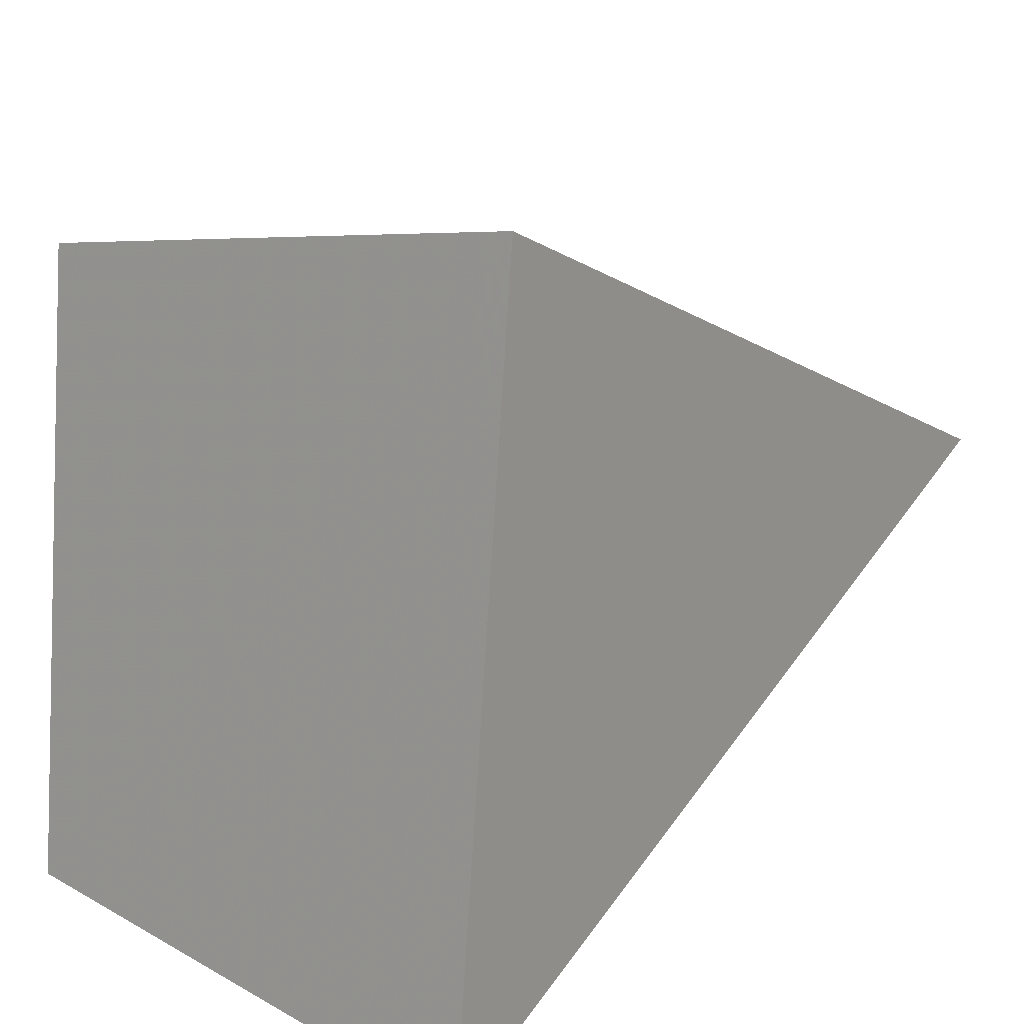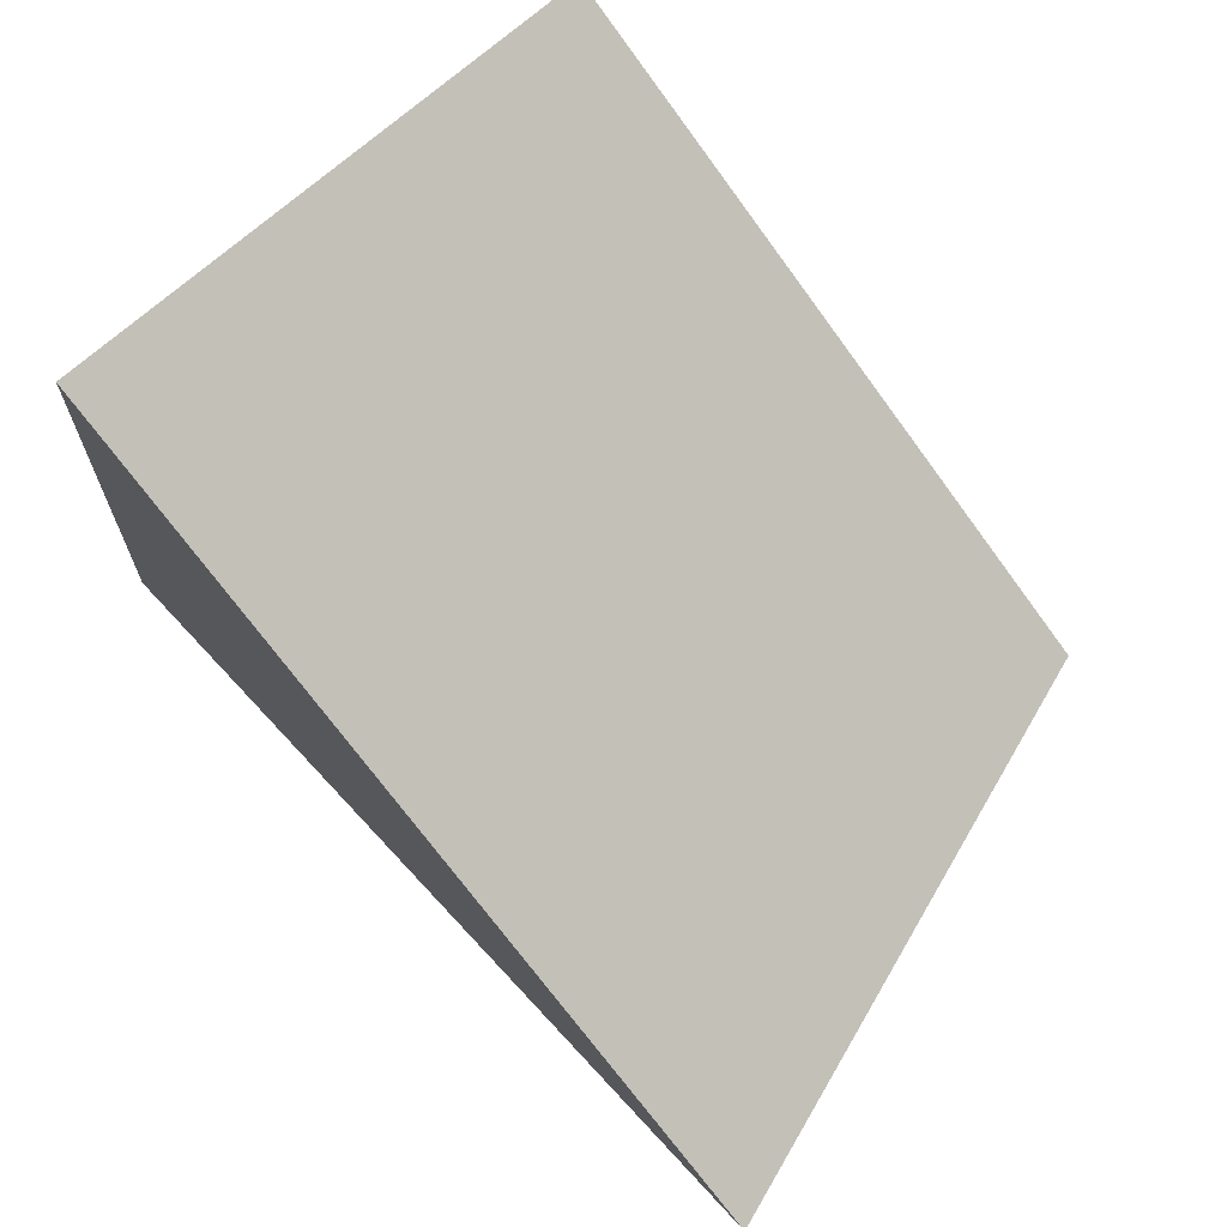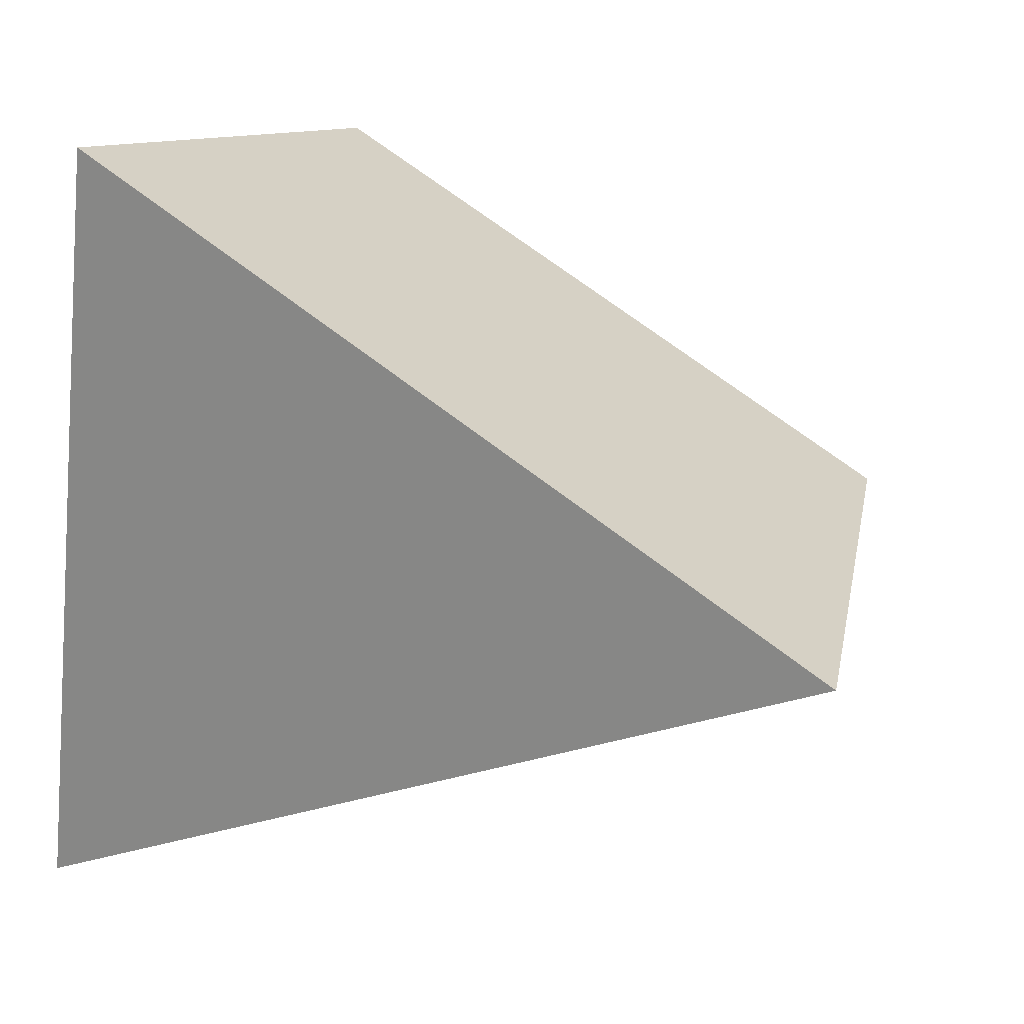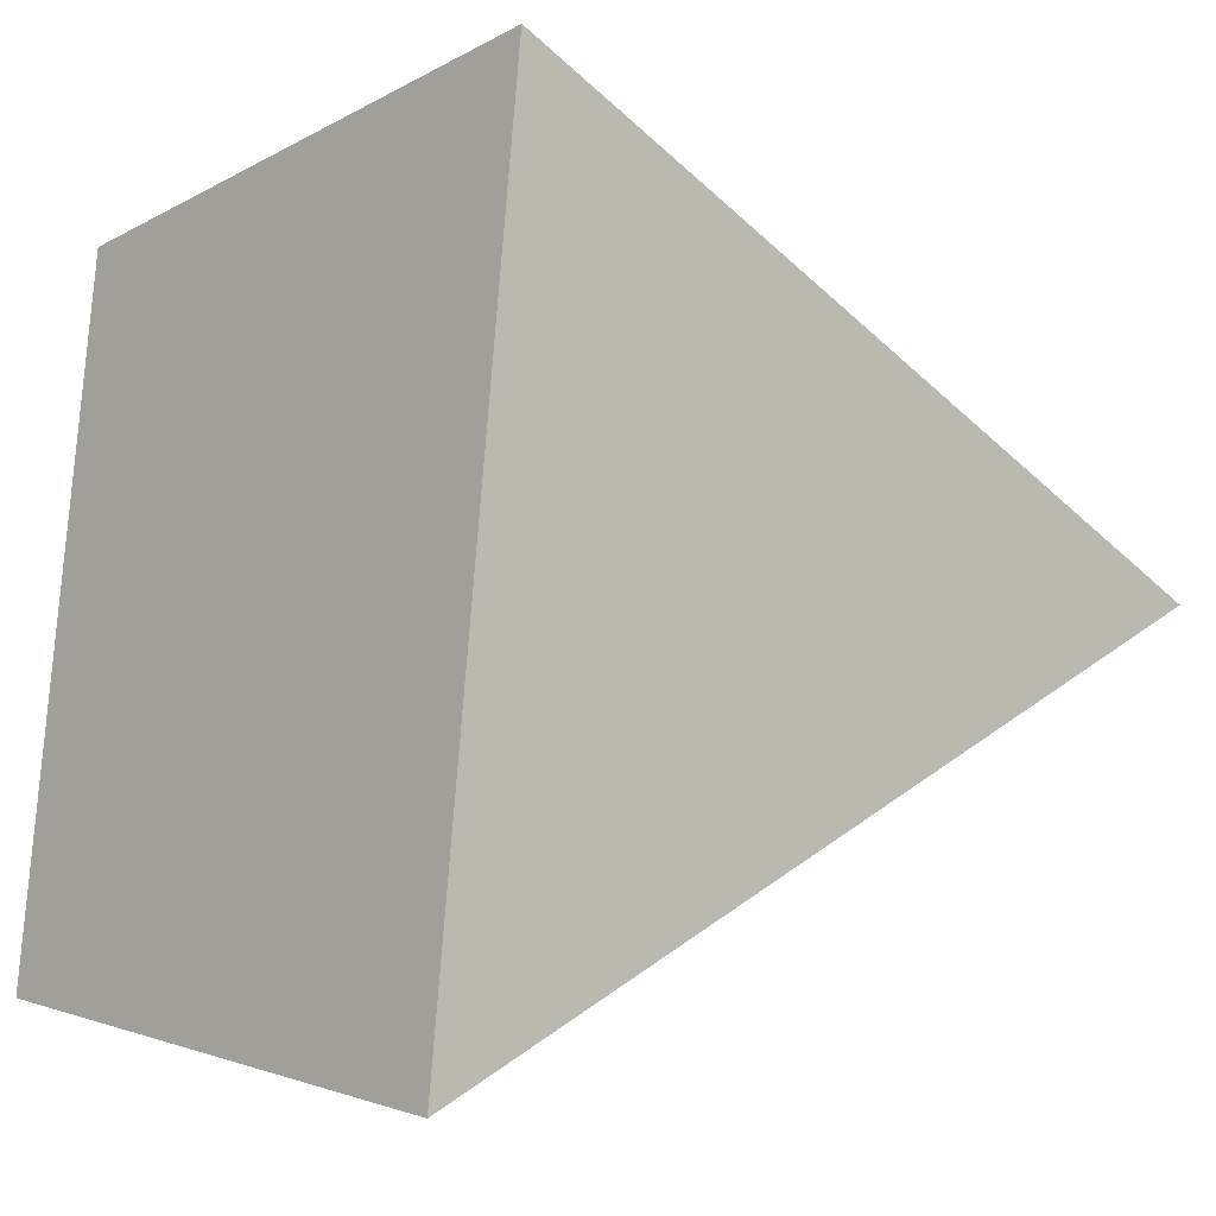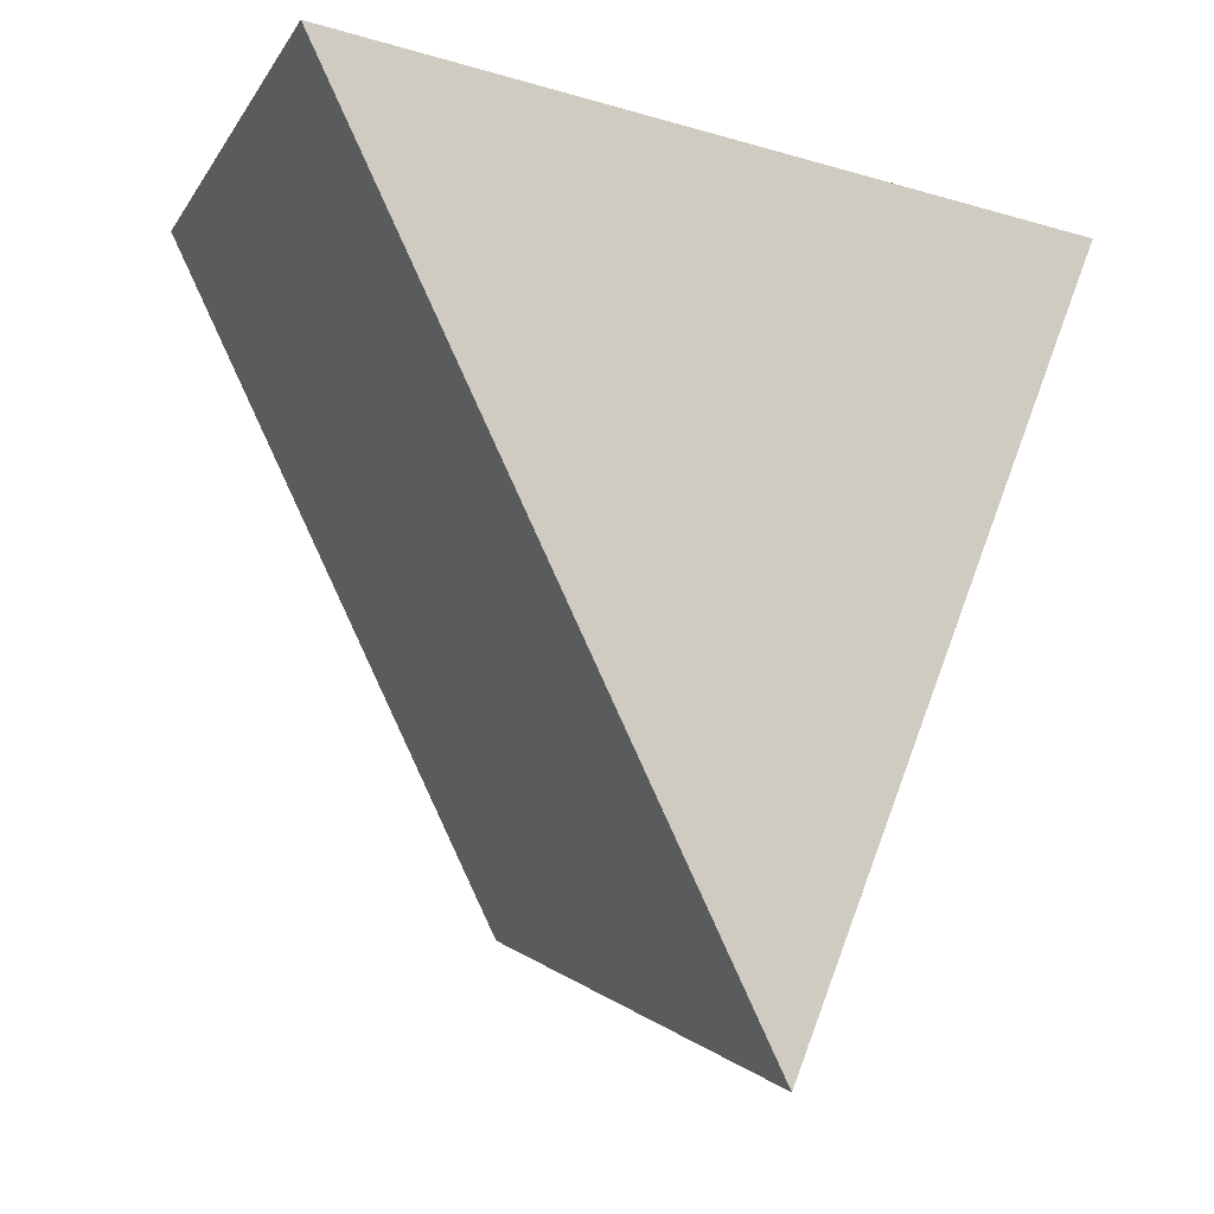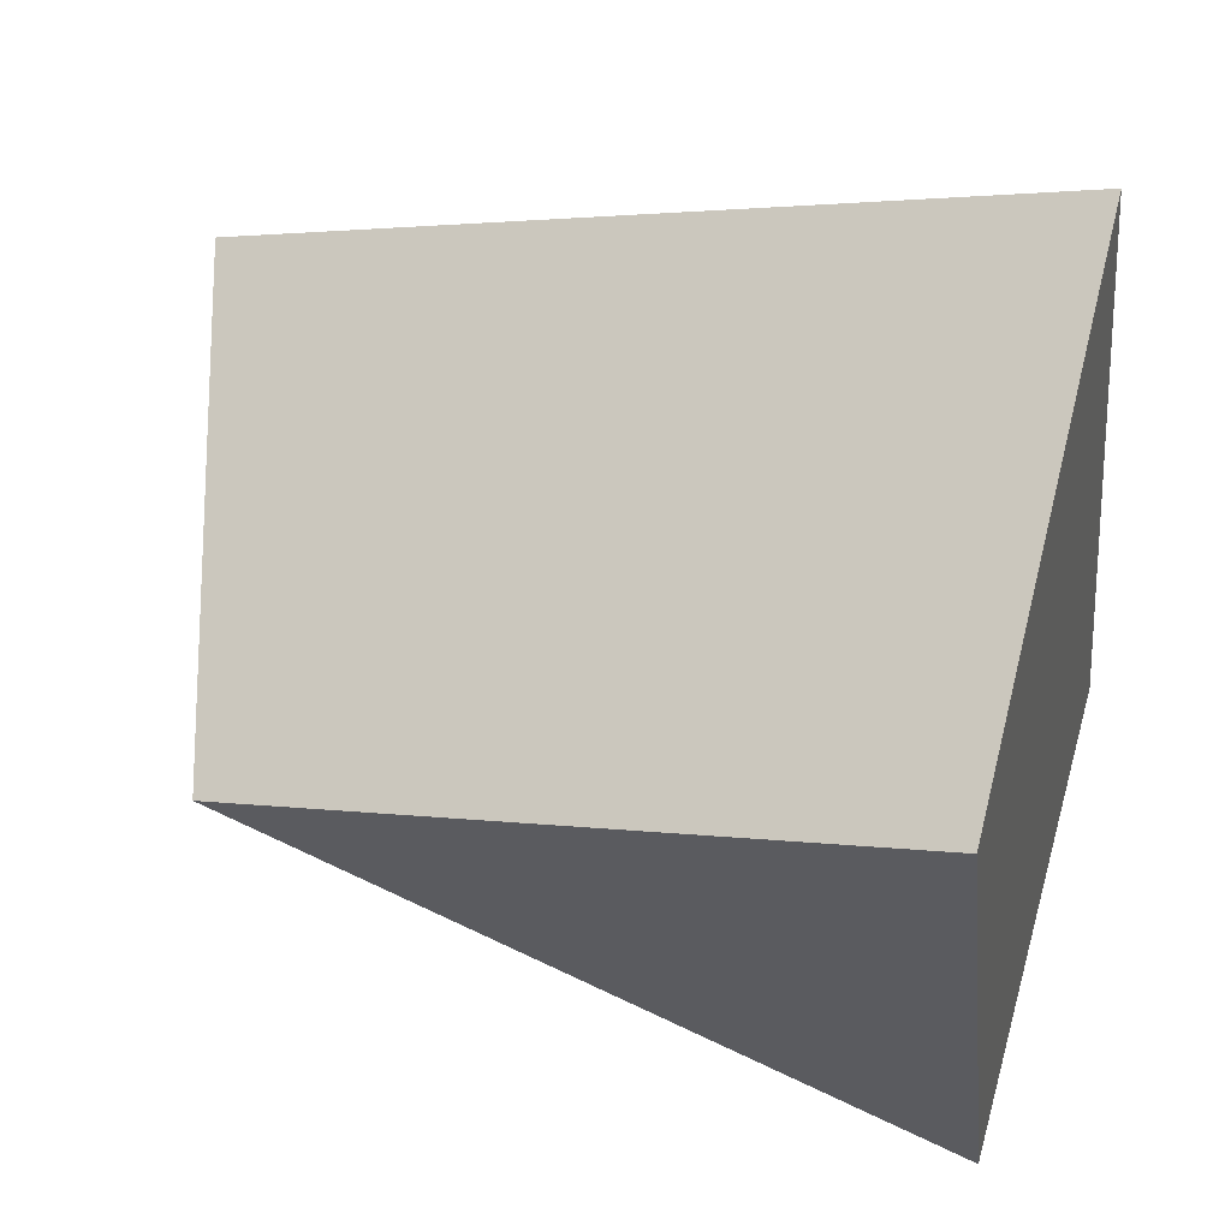
<metadata>
{"format":"obj","ext":"obj","renderer":"f3d","projection":"perspective","resolution":1024,"background":"white","views":[{"elev":20.2,"azim":-146.7,"up":"+Z"},{"elev":75.4,"azim":-46.6,"up":"+Z"},{"elev":21.4,"azim":-66.6,"up":"+Z"},{"elev":-5.0,"azim":-137.8,"up":"+Z"},{"elev":-7.3,"azim":-117.3,"up":"+Y"},{"elev":61.5,"azim":101.5,"up":"+Z"}]}
</metadata>
<code>
g shard_38_mesh
v -0.5804 0.8388 -1.314
v -0.5968 0.5027 1.749
v -0.8895 -2.511 0.2678
v 1.461 0.676 -1.059
v 1.212 -2.024 0.2158
v 1.448 0.4051 1.41
v 1.461 0.676 -1.059
v 1.448 0.4051 1.41
v -0.5968 0.5027 1.749
v -0.5804 0.8388 -1.314
v -0.8895 -2.511 0.2678
v 1.212 -2.024 0.2158
g shard_38_mesh_0
f 3 2 1
f 6 5 4
f 9 8 7
f 10 9 7
f 9 11 8
f 10 7 12
f 11 12 8
f 11 10 12

</code>
